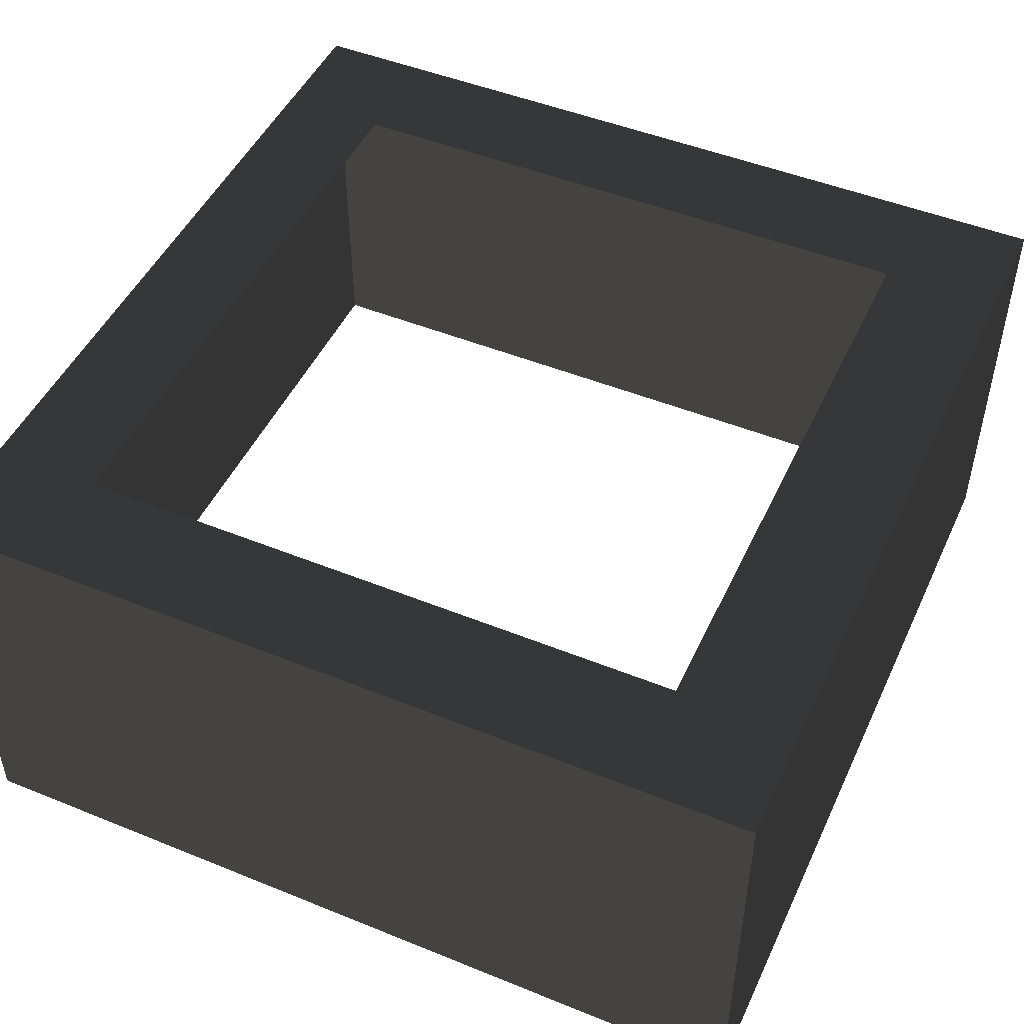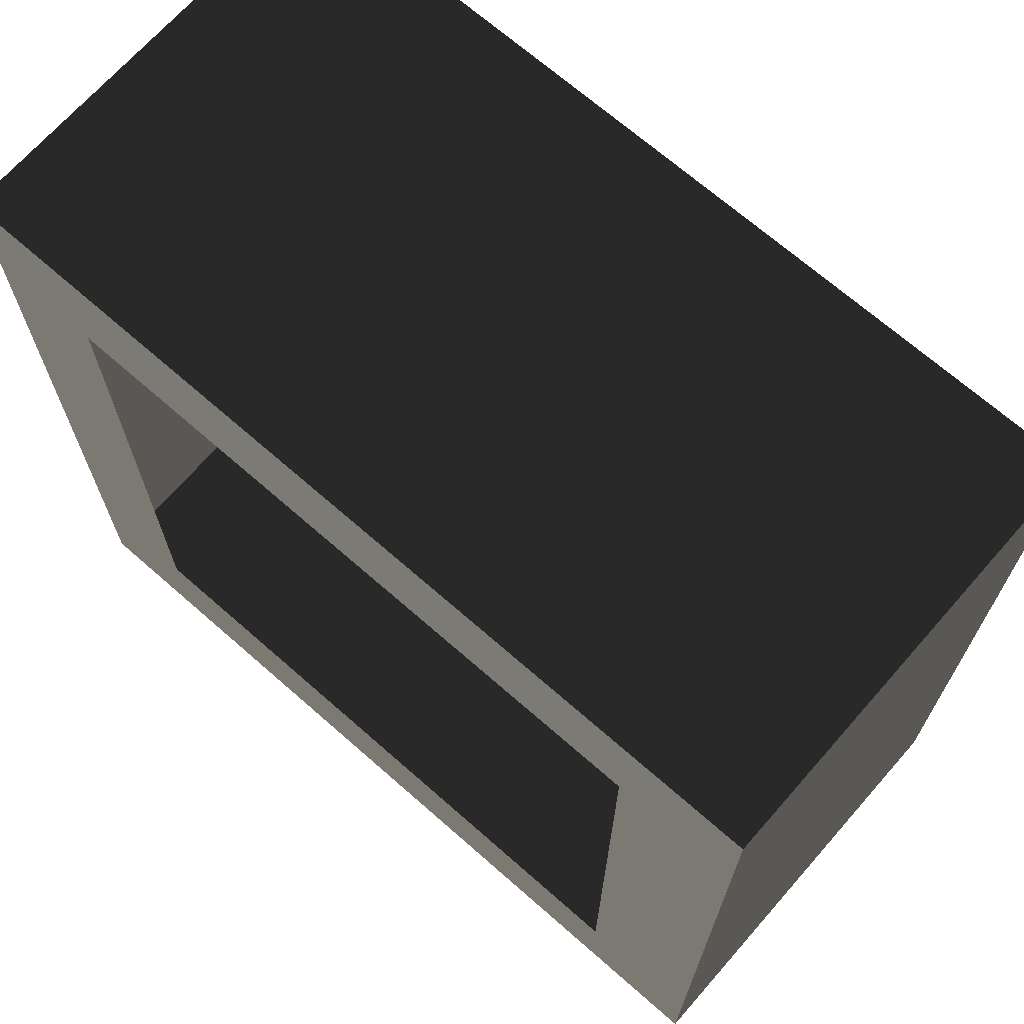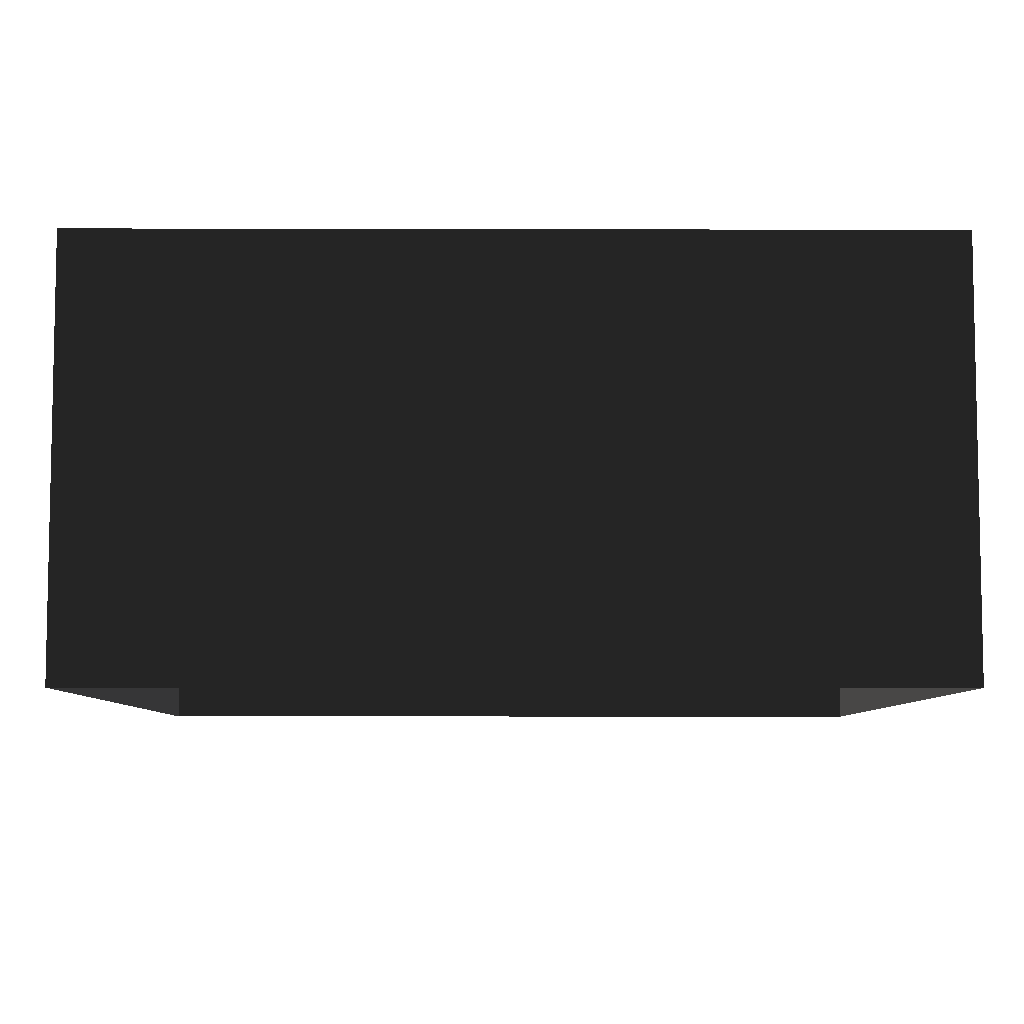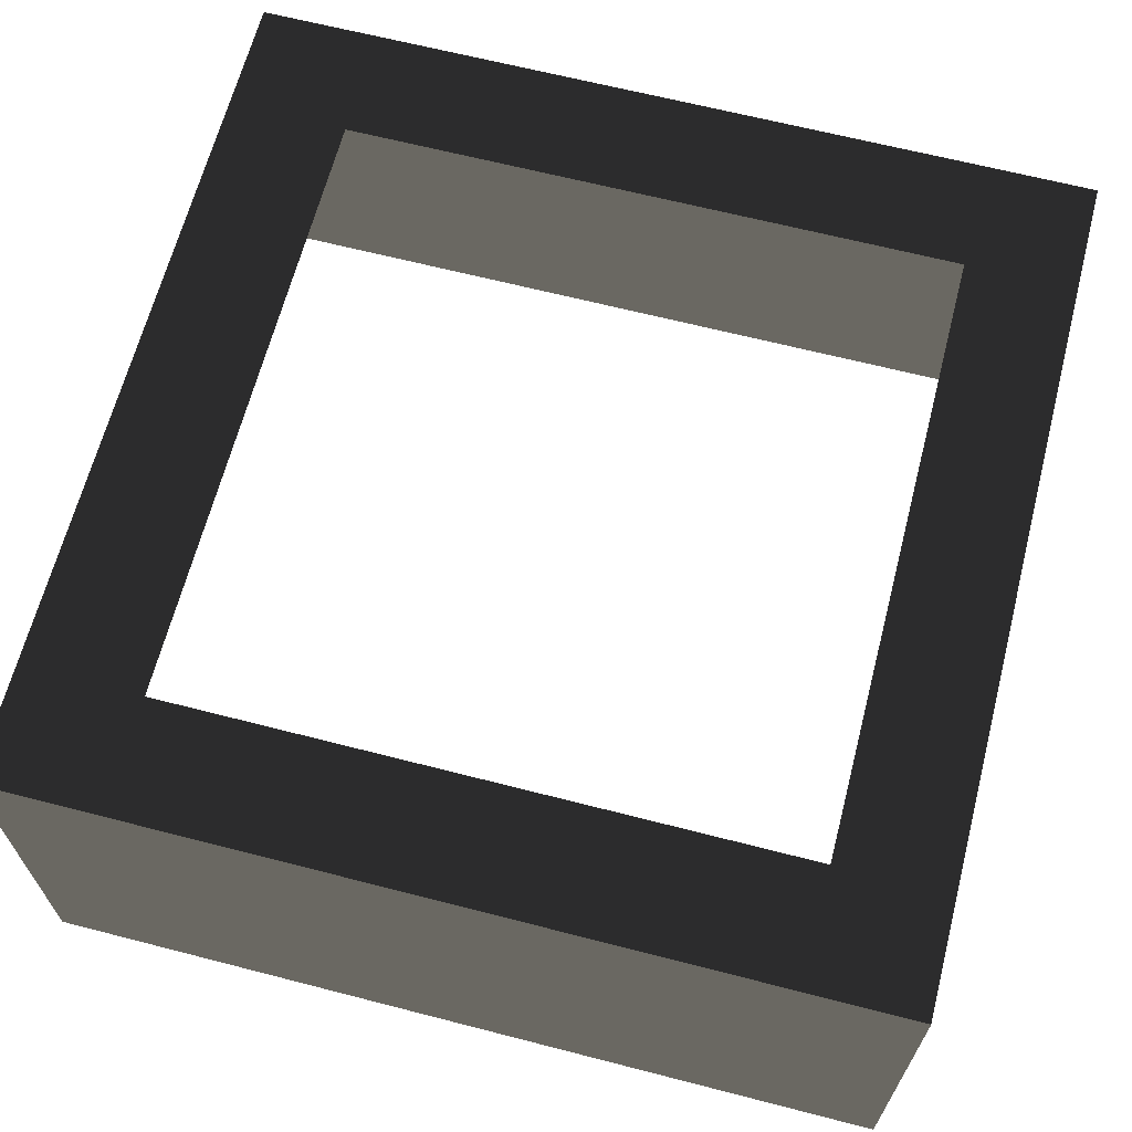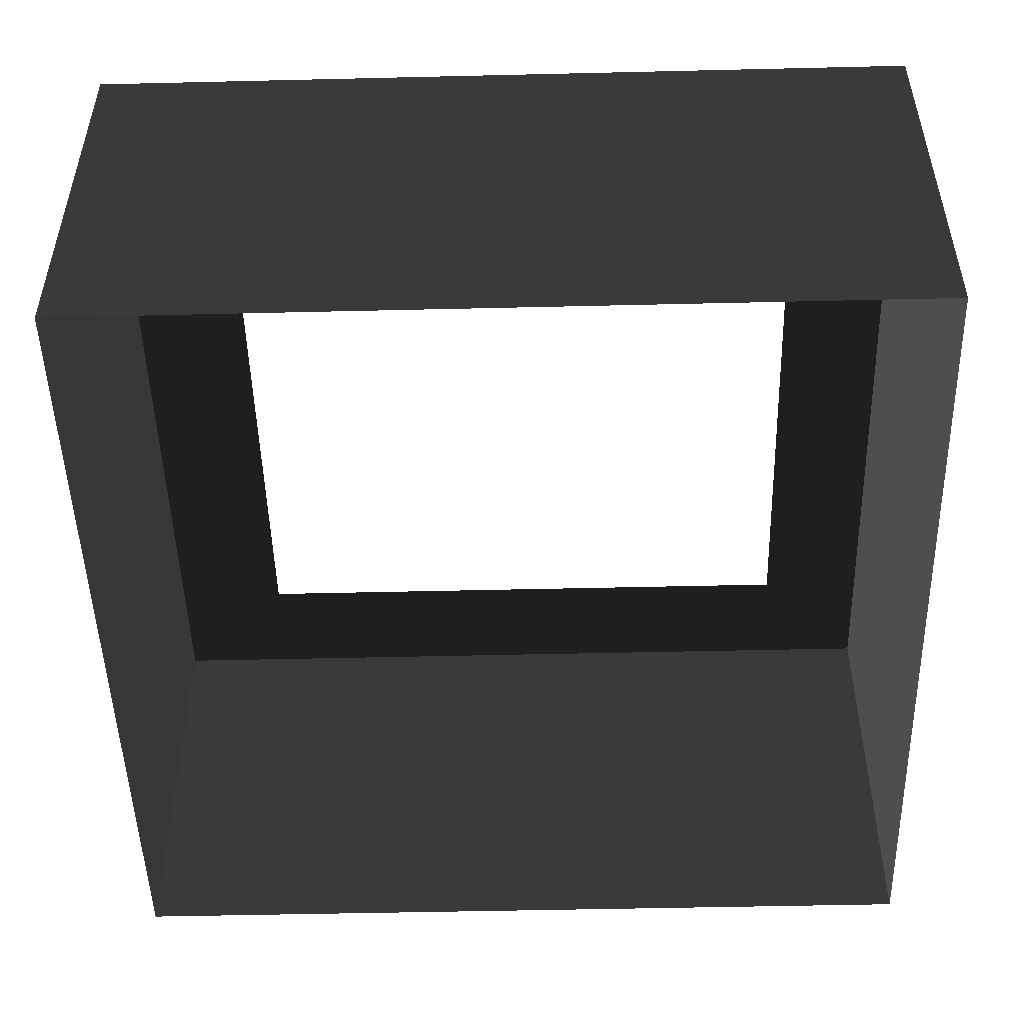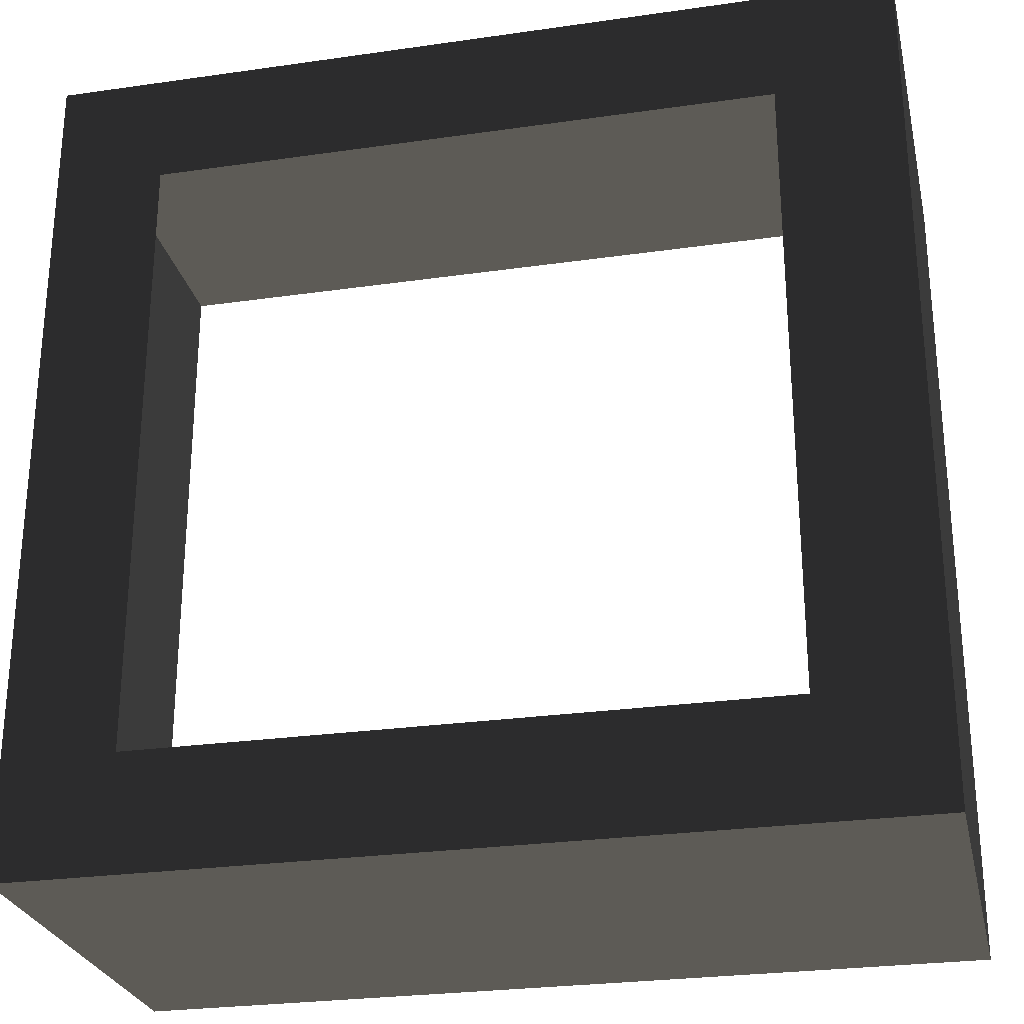
<metadata>
{"format":"obj","ext":"obj","renderer":"f3d","projection":"perspective","resolution":1024,"background":"white","views":[{"elev":48.3,"azim":-155.6,"up":"+Y"},{"elev":69.3,"azim":-138.7,"up":"+Z"},{"elev":-7.0,"azim":89.6,"up":"+Y"},{"elev":65.5,"azim":14.5,"up":"+Y"},{"elev":-49.6,"azim":1.5,"up":"+Y"},{"elev":-26.8,"azim":-167.4,"up":"+Z"}]}
</metadata>
<code>
v 3.3 1.65 3.3
v -3.3 1.65 3.3
v -3.3 -1.65 3.3
v 3.3 -1.65 3.3
v -3.3 1.65 -3.3
v 3.3 1.65 -3.3
v 3.3 1.65 3.3
v -3.3 1.65 3.3
v -2.367 1.649 2.406
v 2.444 1.649 2.406
v 2.444 1.649 -2.406
v -2.367 1.649 -2.406
v 3.3 -1.65 -3.3
v 3.3 -1.65 3.3
v 3.3 1.65 3.3
v 3.3 1.65 -3.3
v -3.3 -1.65 -3.3
v 3.3 -1.65 -3.3
v 3.3 1.65 -3.3
v -3.3 1.65 -3.3
v -3.3 -1.65 -3.3
v -3.3 -1.65 3.3
v -3.3 1.65 3.3
v -3.3 1.65 -3.3
g group0
g group1
g group2
g group3
f 3 4 2
f 1 2 4
g group4
f 9 12 8
f 5 8 12
f 11 6 12
f 5 12 6
f 10 7 11
f 6 11 7
f 7 10 8
f 9 8 10
g group5
f 15 14 16
f 13 16 14
g group6
f 18 17 19
f 20 19 17
g group7
f 24 21 23
f 22 23 21

</code>
